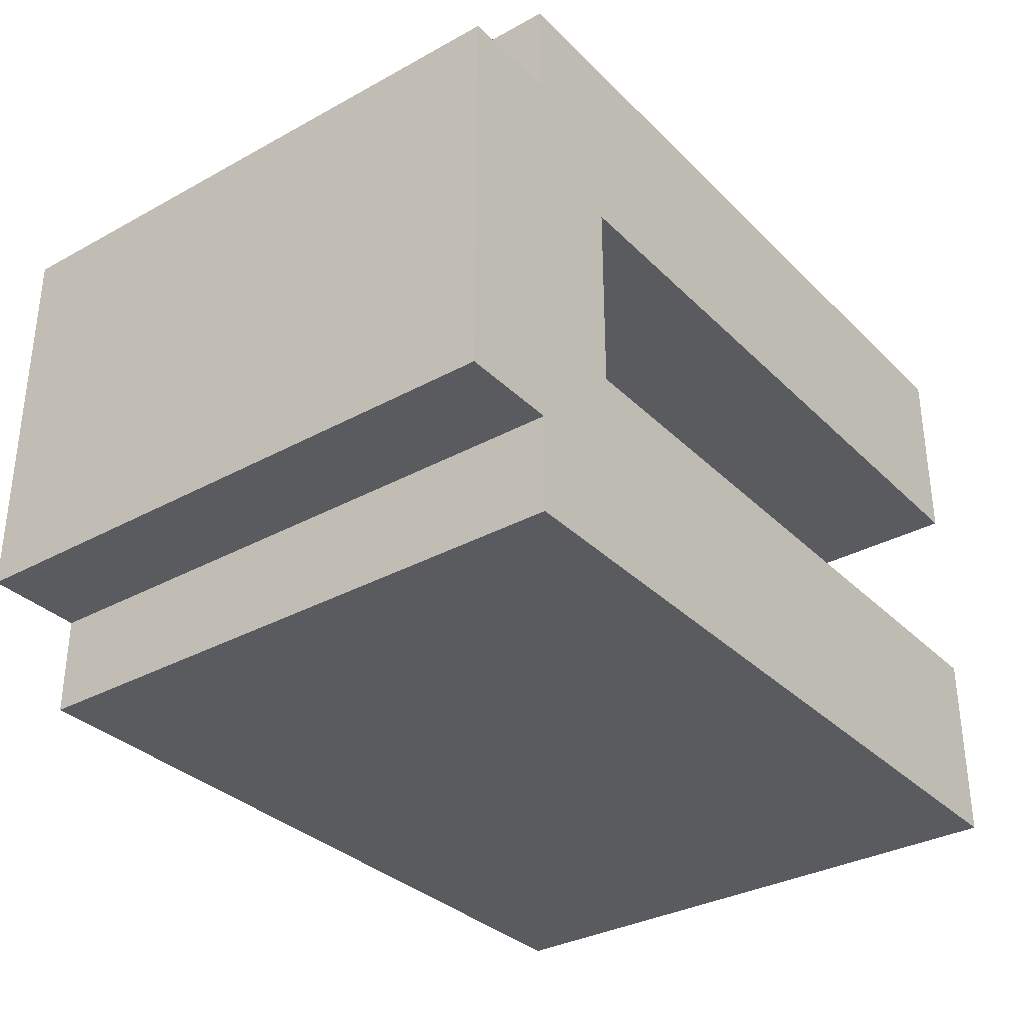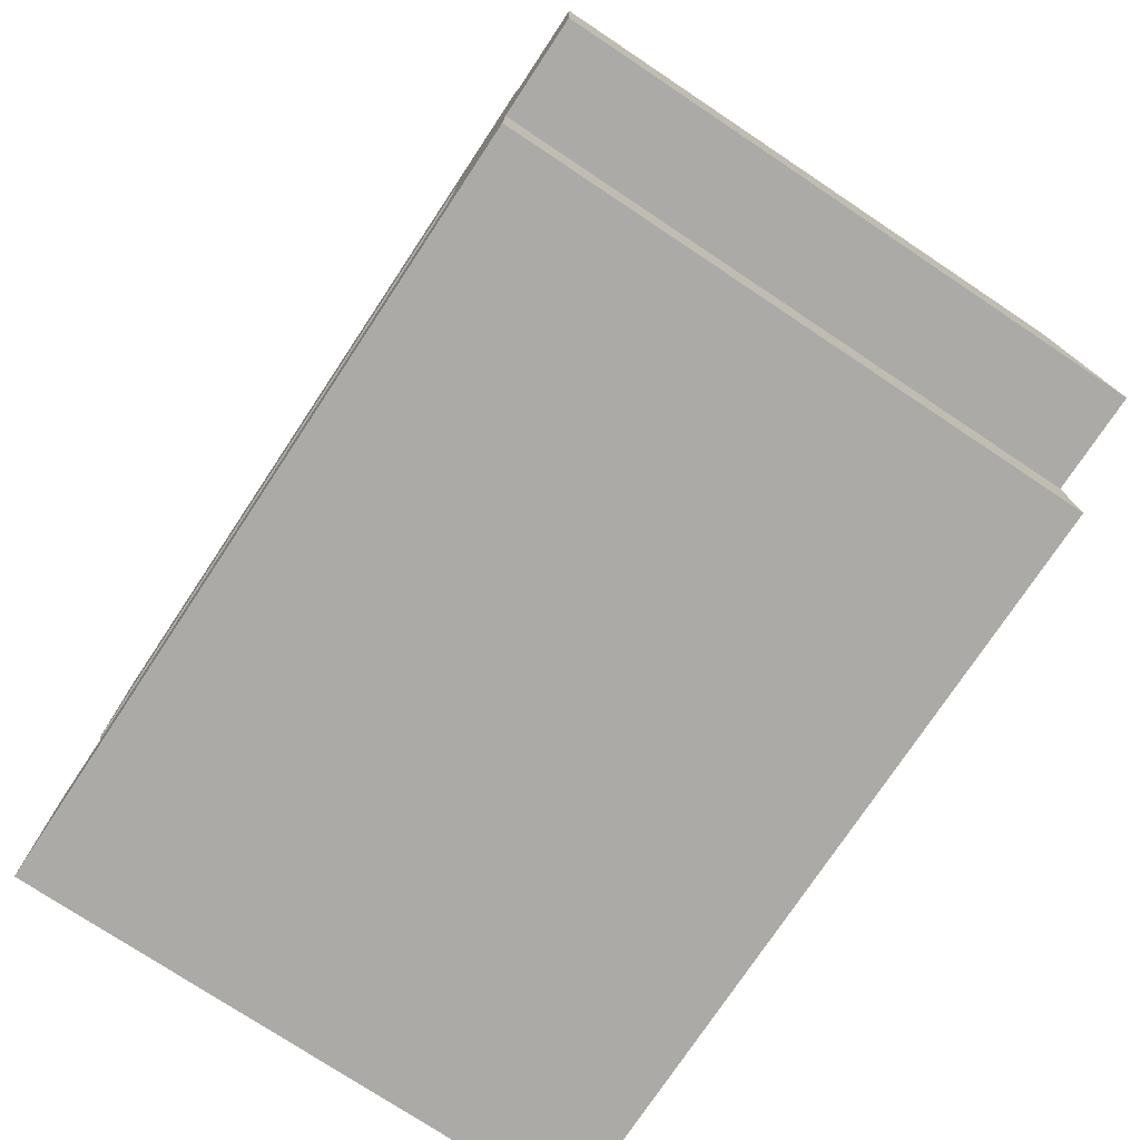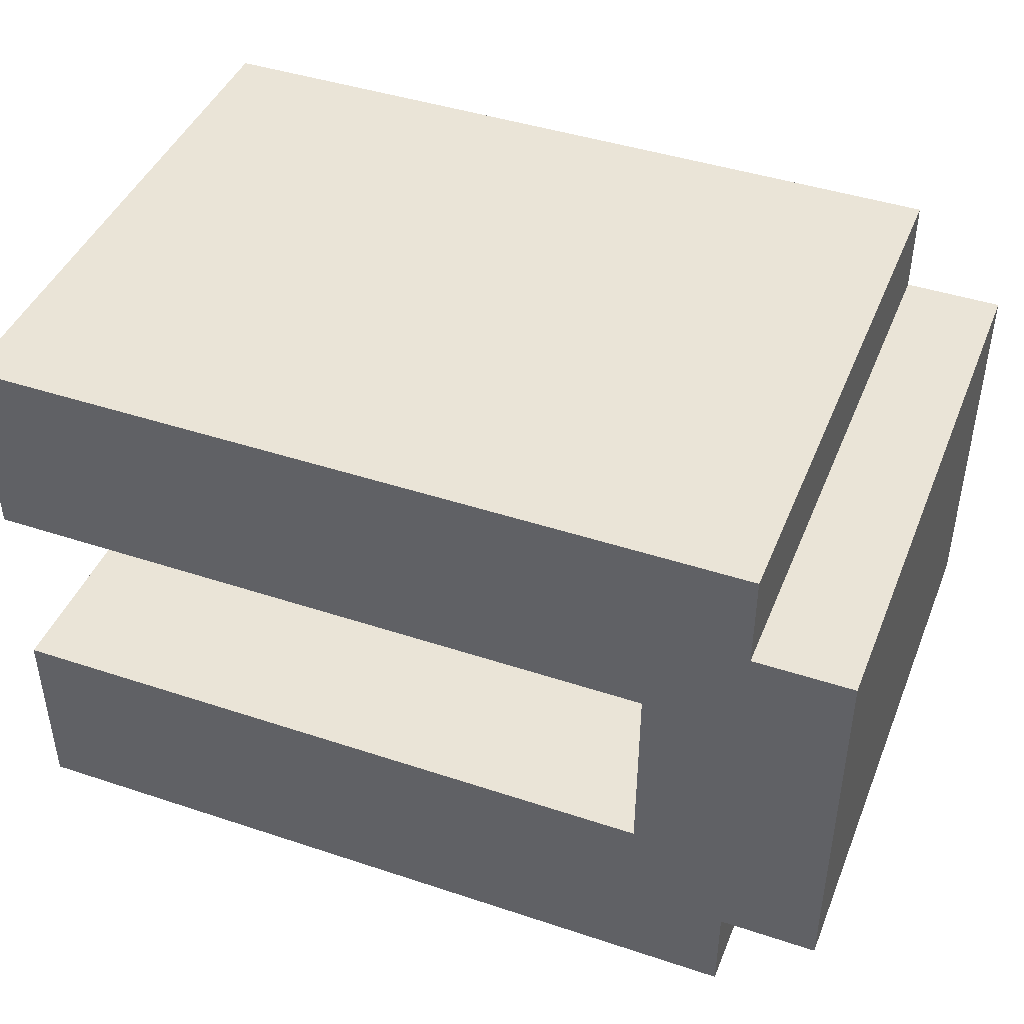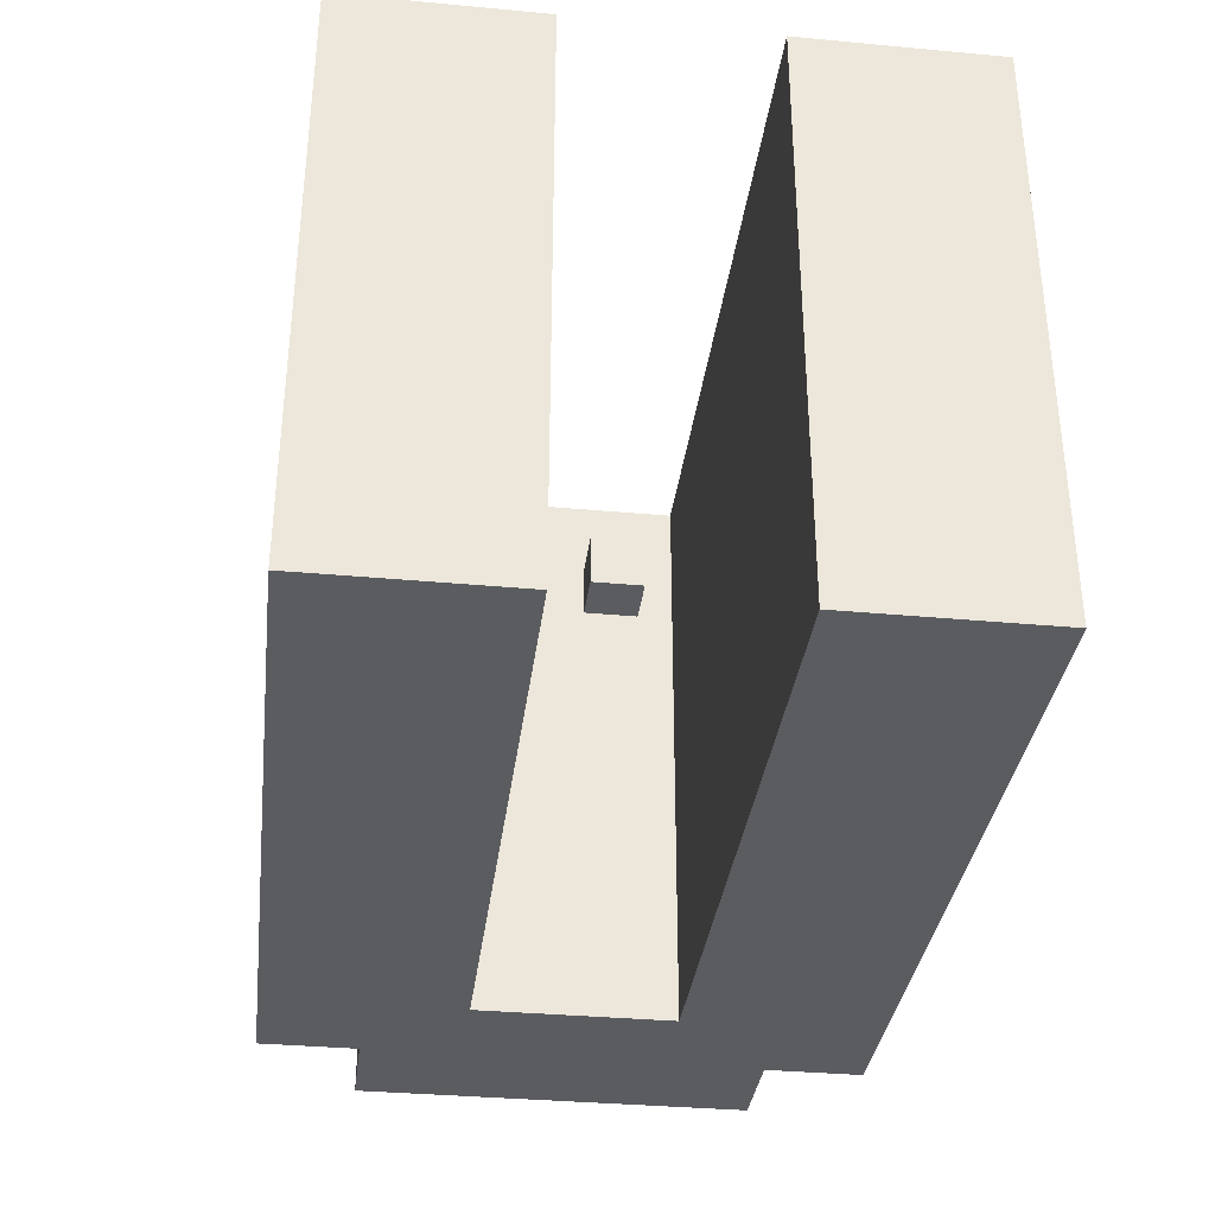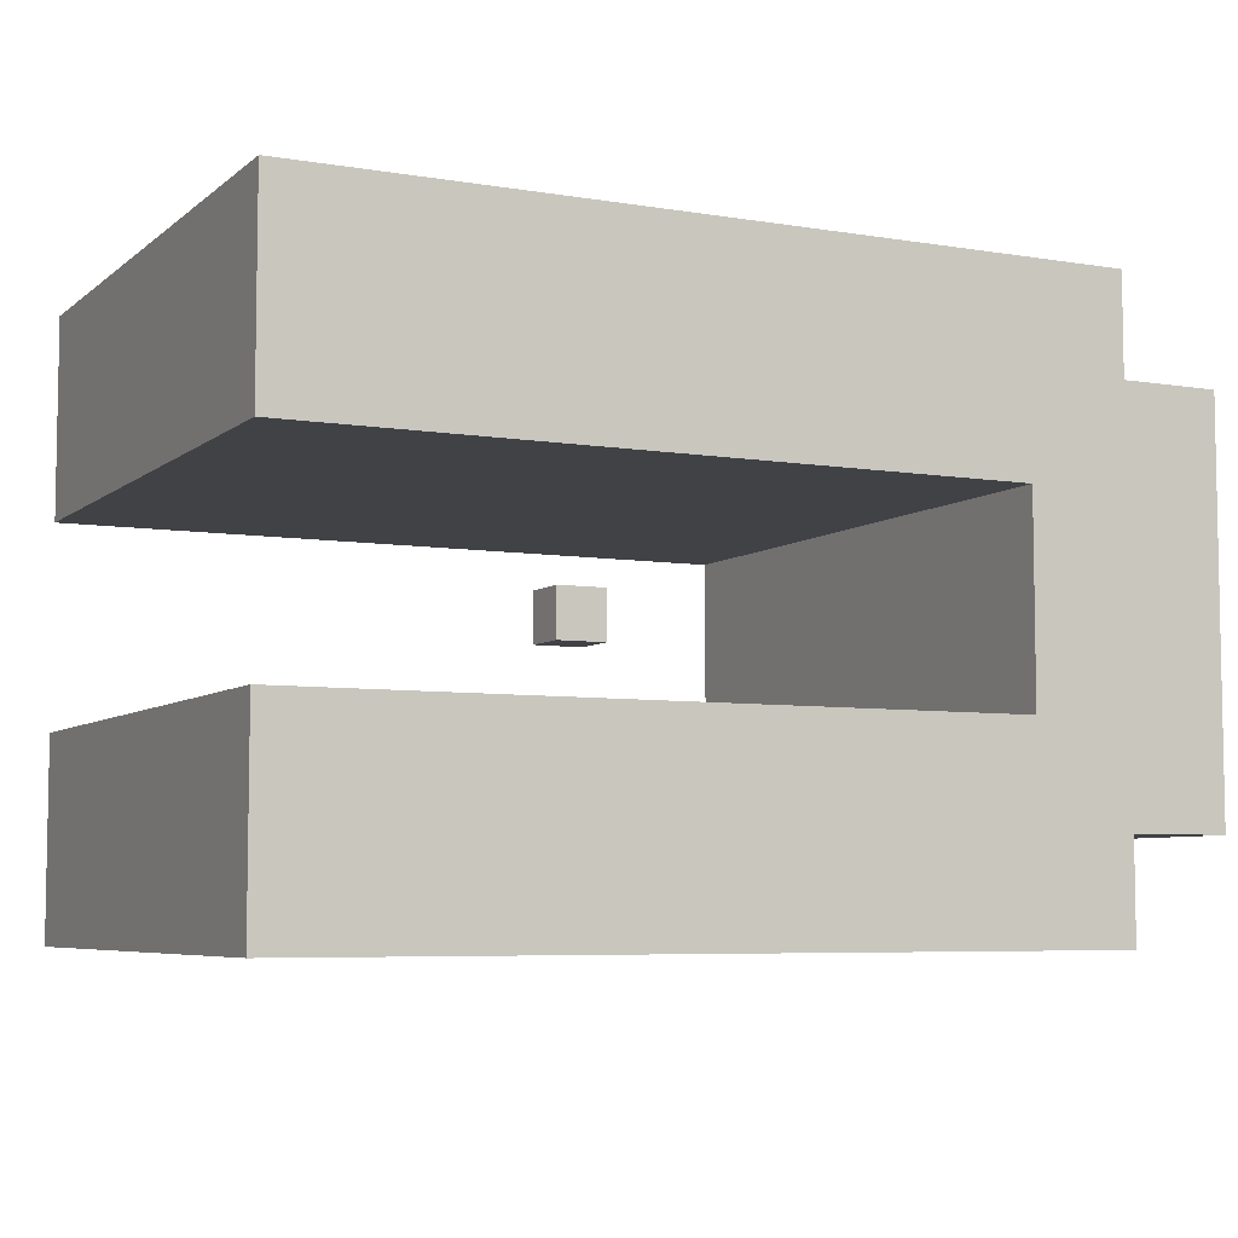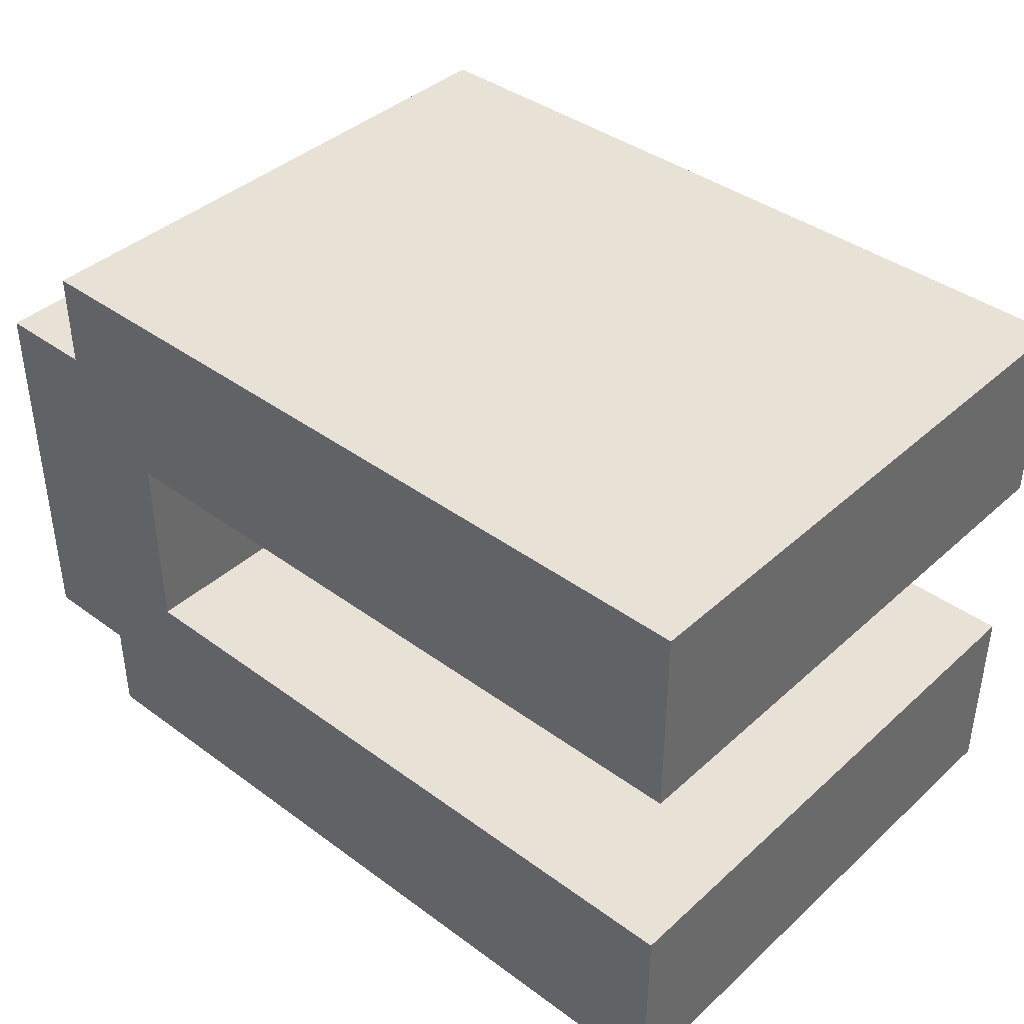
<metadata>
{"format":"obj","ext":"obj","renderer":"f3d","projection":"perspective","resolution":1024,"background":"white","views":[{"elev":-33.2,"azim":127.1,"up":"+Y"},{"elev":-76.0,"azim":56.4,"up":"+Y"},{"elev":43.6,"azim":21.3,"up":"+Y"},{"elev":-34.5,"azim":-97.1,"up":"+Z"},{"elev":-6.3,"azim":-26.2,"up":"+Y"},{"elev":40.1,"azim":-137.9,"up":"+Y"}]}
</metadata>
<code>
o Cube
v 1 1 -1
v 1 -1 -1
v 1 1 1
v 1 -1 1
v -1 1 -1
v -1 -1 -1
v -1 1 1
v -1 -1 1
f 1 5 7 3
f 4 3 7 8
f 8 7 5 6
f 6 2 4 8
f 2 1 3 4
f 6 5 1 2
o mechanicalBelt_end
v 16 12 12
v 16 8 -12
v 16 12 -12
v 16 8 12
v -16 12 -12
v -16 12 12
v -16 4 12
v 12 4 -12
v 12 4 12
v -16 4 -12
v 20 8 -12
v 12 -4 -12
v 20 -8 -12
v 16 -8 -12
v 16 -12 -12
v -16 -12 -12
v -16 -4 -12
v -16 -12 12
v 12 -4 12
v -16 -4 12
v 16 -12 12
v 16 -8 12
v 20 8 12
v 20 -8 12
f 9 10 11
f 10 9 12
f 13 9 11
f 9 13 14
f 15 16 17
f 16 15 18
f 15 13 18
f 13 15 14
f 19 16 10
f 19 20 16
f 21 20 19
f 22 20 21
f 23 20 22
f 20 23 24
f 20 24 25
f 16 11 10
f 11 16 13
f 13 16 18
f 26 27 28
f 29 27 26
f 27 29 30
f 17 9 14
f 17 14 15
f 9 17 12
f 12 17 31
f 27 31 17
f 32 27 30
f 27 32 31
f 30 23 22
f 23 30 29
f 25 27 20
f 27 25 28
f 26 23 29
f 23 26 24
f 26 25 24
f 25 26 28
f 31 21 19
f 21 31 32
f 10 31 19
f 31 10 12
f 30 21 32
f 21 30 22
f 27 16 20
f 16 27 17

</code>
